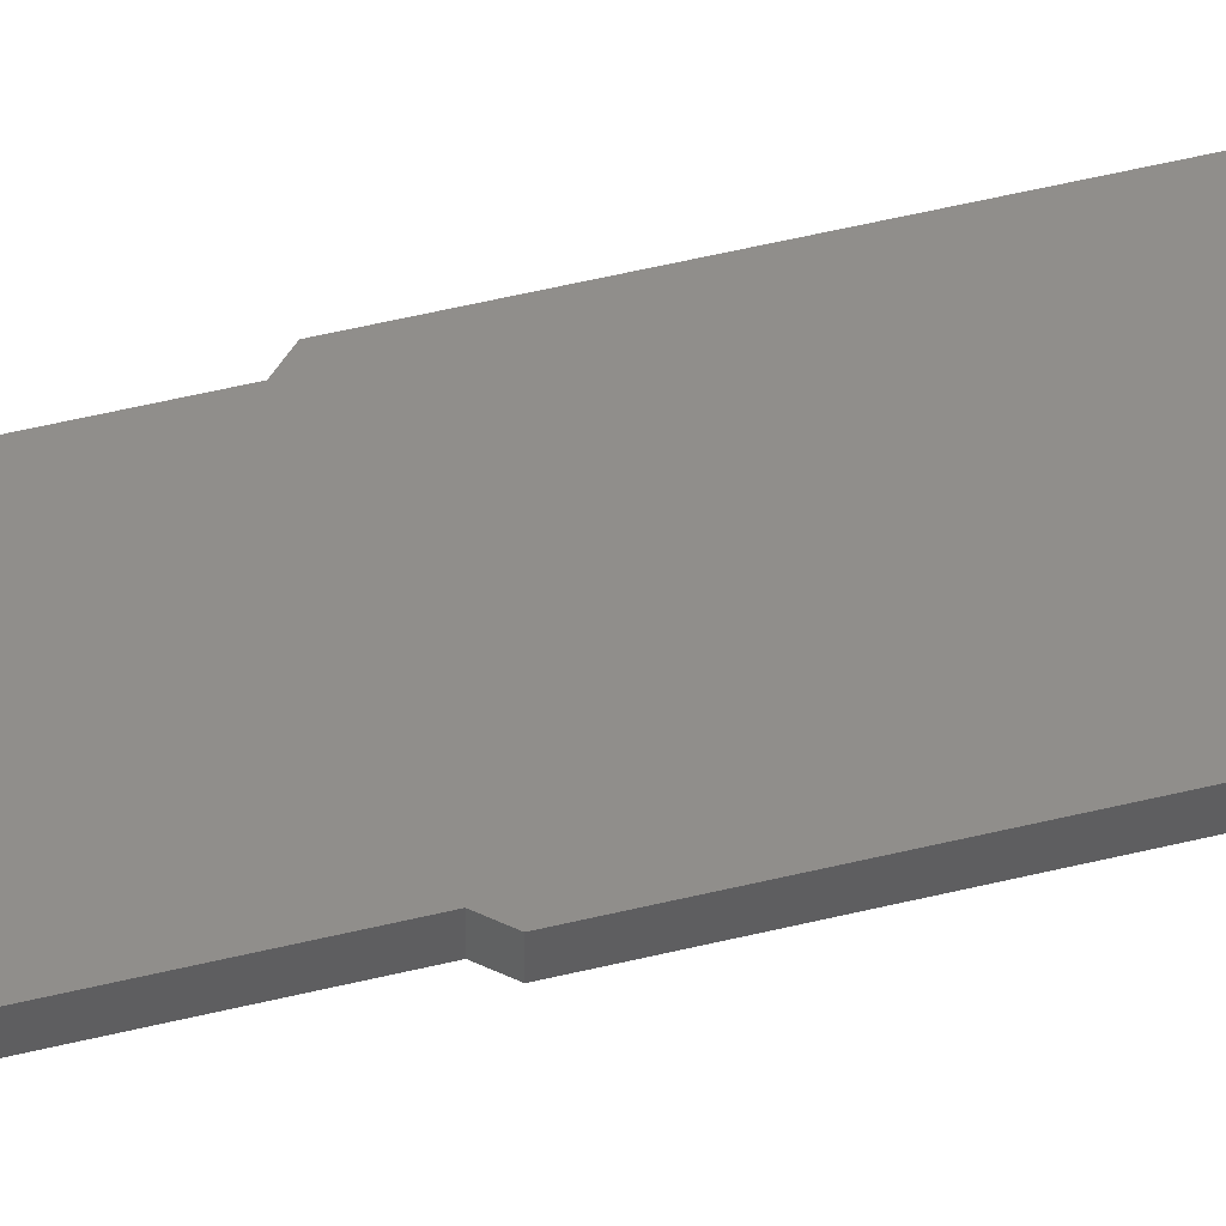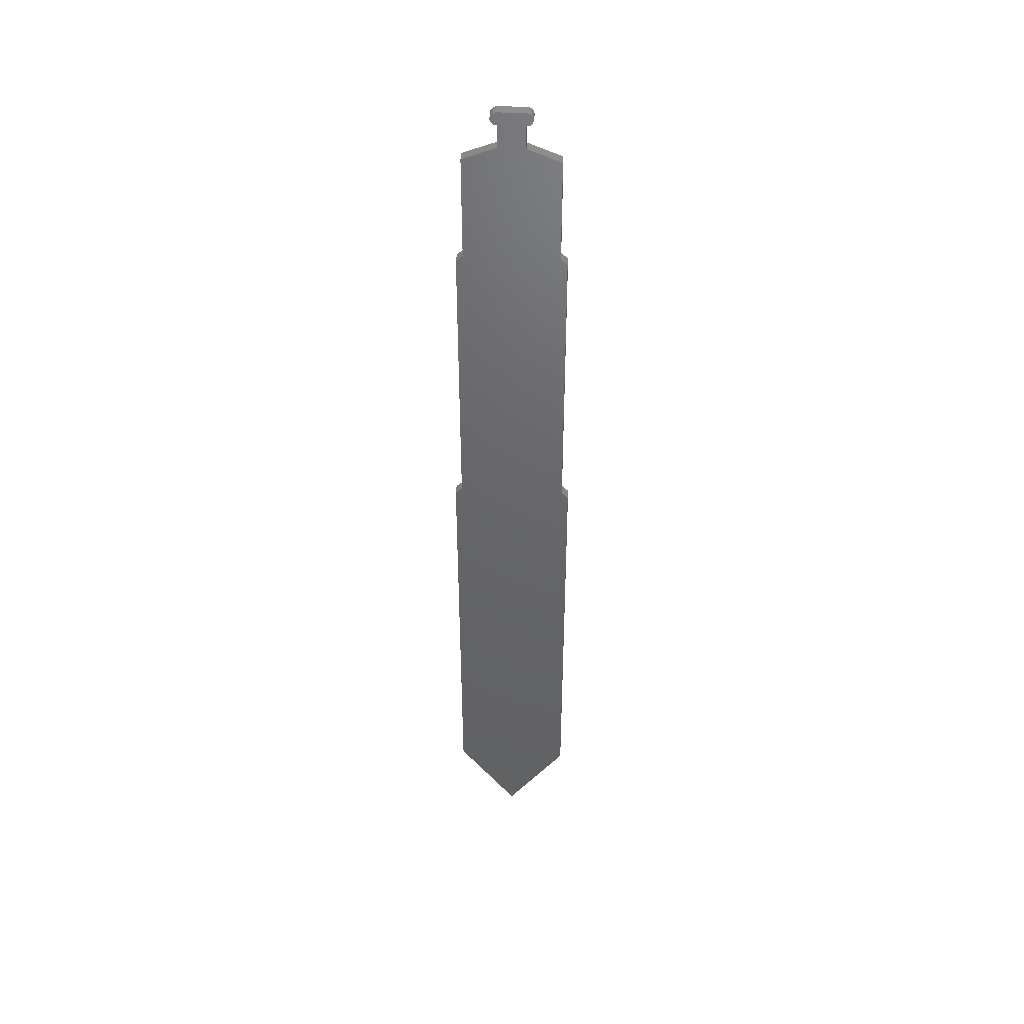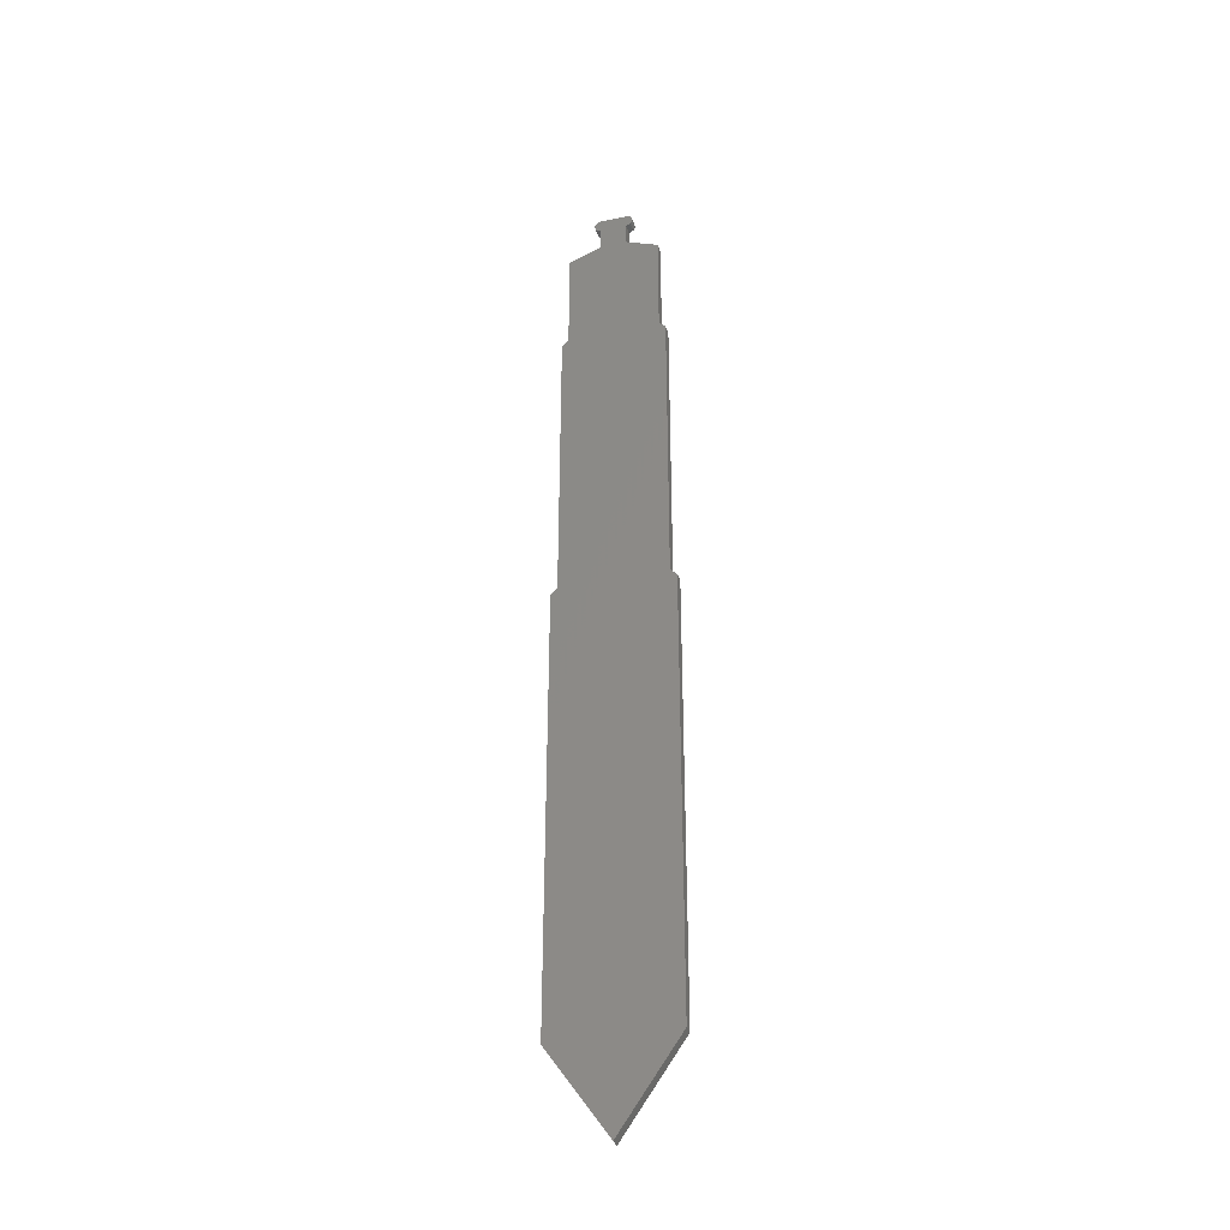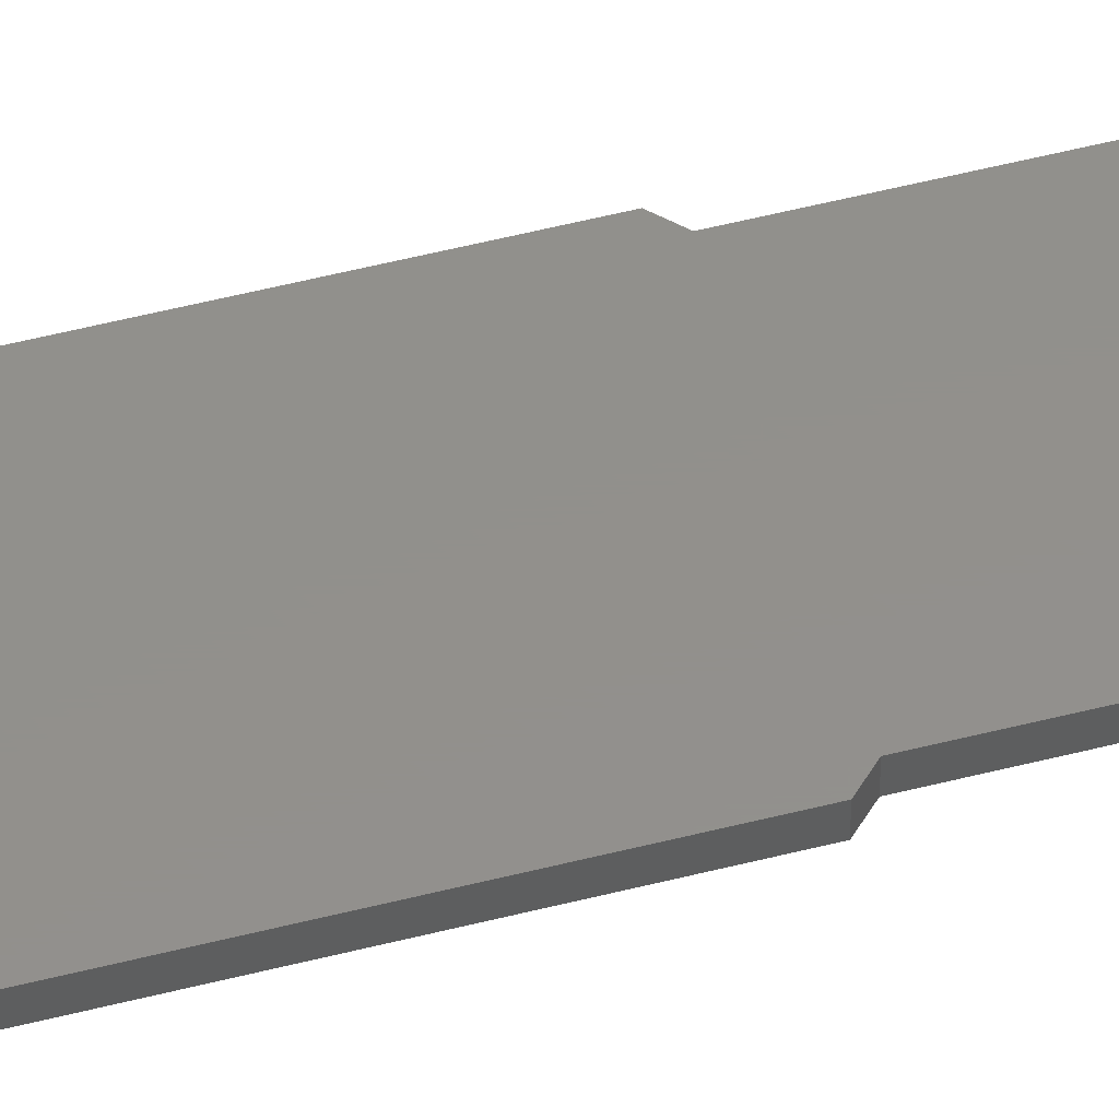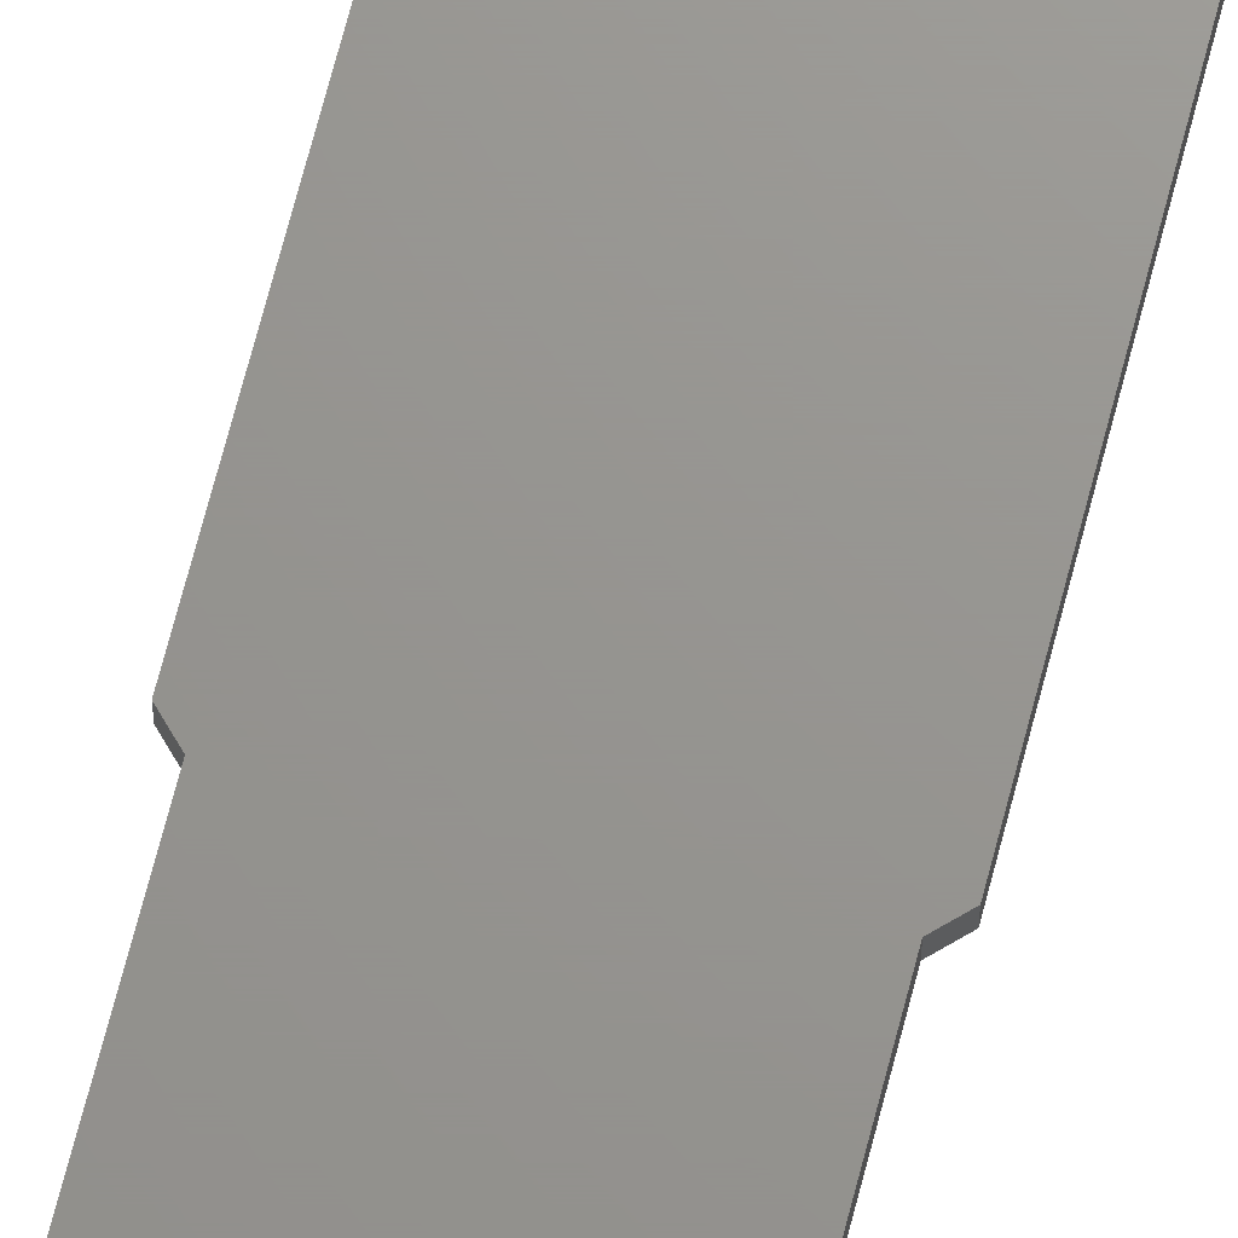
<metadata>
{"format":"stl","ext":"stl","renderer":"f3d","projection":"perspective","resolution":1024,"background":"white","views":[{"elev":46.7,"azim":-106.0,"up":"+Z"},{"elev":43.8,"azim":-176.3,"up":"+Y"},{"elev":-35.1,"azim":-164.0,"up":"+Y"},{"elev":53.2,"azim":74.7,"up":"+Z"},{"elev":70.7,"azim":-165.4,"up":"+Z"}]}
</metadata>
<code>
# stl→obj: 82 verts, 160 faces
v 9 -61.5 0
v 9 4.5 0
v 9 4.5 1.6
v 9 -61.5 1.6
v 0 -74.5 0
v 0 -74.5 1.6
v -9 -61.5 0
v -9 -61.5 1.6
v -9 4.5 0
v -9 4.5 1.6
v -8 5.5 1.6
v -8 5.5 0
v -8 50 0
v -8 50 1.6
v -7 51 0
v -7 51 1.6
v -7 67 1.6
v -7 67 0
v -2 69 1.6
v -2 69 0
v -2 72.5 0
v -2 72.5 1.6
v -2.259 72.53 1.6
v -2.259 72.53 0
v -2.5 72.63 0
v -2.5 72.63 1.6
v -2.707 72.79 0
v -2.707 72.79 1.6
v -2.866 73 0
v -2.866 73 1.6
v -2.966 73.24 0
v -2.966 73.24 1.6
v -3 73.5 0
v -3 73.5 1.6
v -2.966 73.76 0
v -2.966 73.76 1.6
v -2.866 74 0
v -2.866 74 1.6
v -2.707 74.21 0
v -2.707 74.21 1.6
v -2.5 74.37 0
v -2.5 74.37 1.6
v -2.259 74.47 0
v -2.259 74.47 1.6
v -2 74.5 1.6
v -2 74.5 0
v 2 74.5 0
v 2 74.5 1.6
v 2.259 74.47 0
v 2.259 74.47 1.6
v 2.5 74.37 0
v 2.5 74.37 1.6
v 2.707 74.21 0
v 2.707 74.21 1.6
v 2.866 74 1.6
v 2.866 74 0
v 2.966 73.76 0
v 2.966 73.76 1.6
v 3 73.5 0
v 3 73.5 1.6
v 2.966 73.24 1.6
v 2.966 73.24 0
v 2.866 73 0
v 2.866 73 1.6
v 2.707 72.79 0
v 2.707 72.79 1.6
v 2.5 72.63 1.6
v 2.5 72.63 0
v 2.259 72.53 0
v 2.259 72.53 1.6
v 2 72.5 1.6
v 2 72.5 0
v 2 69 0
v 2 69 1.6
v 7 67 1.6
v 7 67 0
v 7 51 1.6
v 7 51 0
v 8 50 0
v 8 50 1.6
v 8 5.5 0
v 8 5.5 1.6
f 1 2 3
f 1 3 4
f 5 1 4
f 5 4 6
f 7 5 6
f 7 6 8
f 9 7 8
f 9 8 10
f 9 10 11
f 12 9 11
f 13 12 11
f 13 11 14
f 15 13 14
f 15 14 16
f 17 15 16
f 18 15 17
f 19 18 17
f 20 18 19
f 21 20 19
f 21 19 22
f 21 22 23
f 24 21 23
f 25 23 26
f 25 24 23
f 27 26 28
f 27 25 26
f 29 28 30
f 29 27 28
f 31 30 32
f 31 29 30
f 33 32 34
f 33 31 32
f 35 34 36
f 35 33 34
f 37 36 38
f 37 35 36
f 39 38 40
f 39 37 38
f 41 40 42
f 41 39 40
f 43 44 45
f 43 42 44
f 43 41 42
f 46 43 45
f 47 46 45
f 47 45 48
f 49 47 48
f 49 48 50
f 51 50 52
f 51 49 50
f 53 54 55
f 53 52 54
f 53 51 52
f 56 53 55
f 57 55 58
f 57 56 55
f 59 60 61
f 59 58 60
f 59 57 58
f 62 59 61
f 63 61 64
f 63 62 61
f 65 66 67
f 65 64 66
f 65 63 64
f 68 65 67
f 69 70 71
f 69 67 70
f 69 68 67
f 72 69 71
f 73 72 71
f 73 71 74
f 75 73 74
f 76 73 75
f 77 76 75
f 78 76 77
f 79 78 77
f 79 77 80
f 81 79 80
f 81 80 82
f 81 82 3
f 2 81 3
f 68 47 51
f 57 68 51
f 47 49 51
f 57 51 56
f 5 7 1
f 56 51 53
f 1 7 9
f 9 12 81
f 1 9 2
f 9 81 2
f 81 12 13
f 13 15 79
f 81 13 79
f 79 15 78
f 15 18 20
f 27 29 25
f 25 29 31
f 25 31 33
f 24 25 21
f 78 15 73
f 15 20 73
f 37 39 41
f 35 37 41
f 33 35 41
f 25 33 41
f 41 43 46
f 21 25 46
f 25 41 46
f 78 73 76
f 20 21 72
f 73 20 72
f 69 72 68
f 65 68 63
f 63 68 62
f 72 21 47
f 68 72 47
f 21 46 47
f 62 68 59
f 59 68 57
f 52 48 67
f 52 67 58
f 52 50 48
f 55 52 58
f 4 8 6
f 54 52 55
f 10 8 4
f 82 11 10
f 3 10 4
f 3 82 10
f 14 11 82
f 80 16 14
f 80 14 82
f 77 16 80
f 19 17 16
f 26 30 28
f 32 30 26
f 34 32 26
f 22 26 23
f 74 16 77
f 74 19 16
f 42 40 38
f 42 38 36
f 42 36 34
f 42 34 26
f 45 44 42
f 45 26 22
f 45 42 26
f 75 74 77
f 71 22 19
f 71 19 74
f 67 71 70
f 64 67 66
f 61 67 64
f 48 22 71
f 48 71 67
f 48 45 22
f 60 67 61
f 58 67 60

</code>
